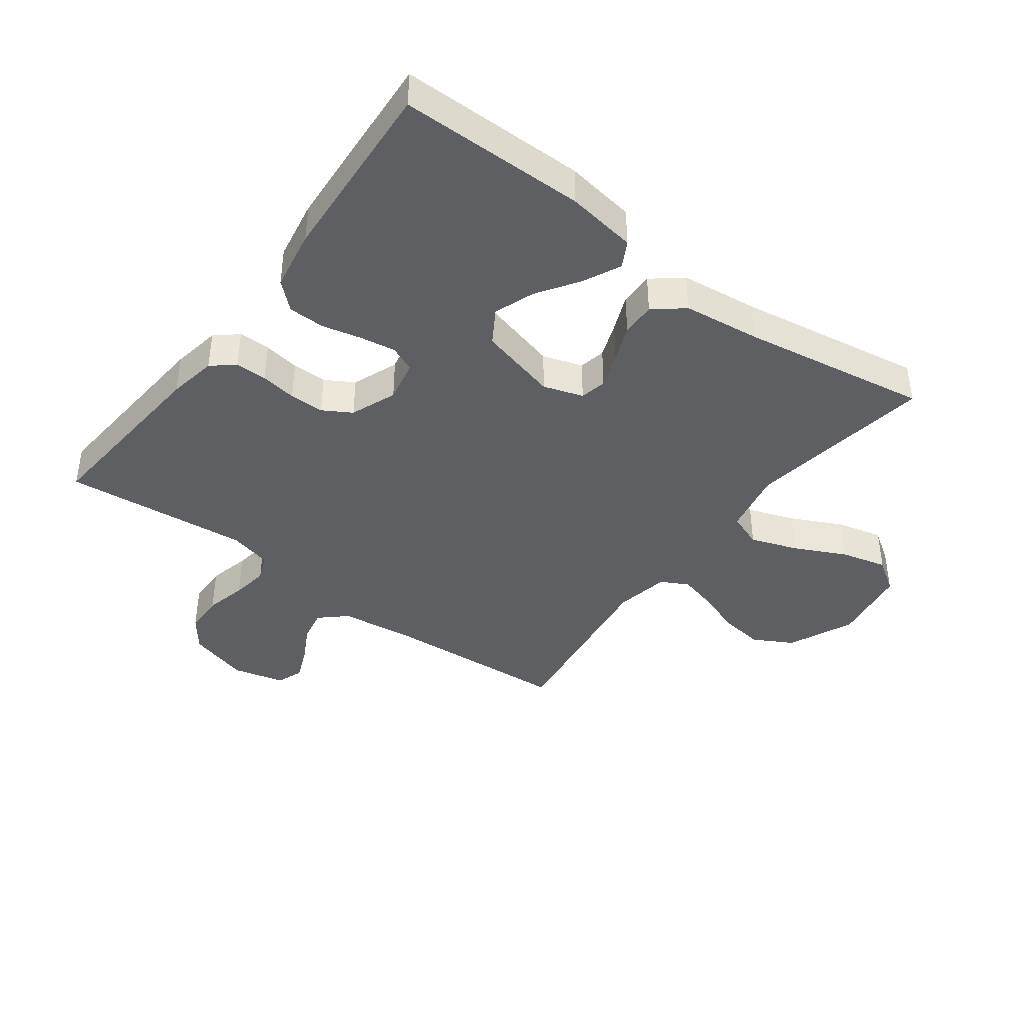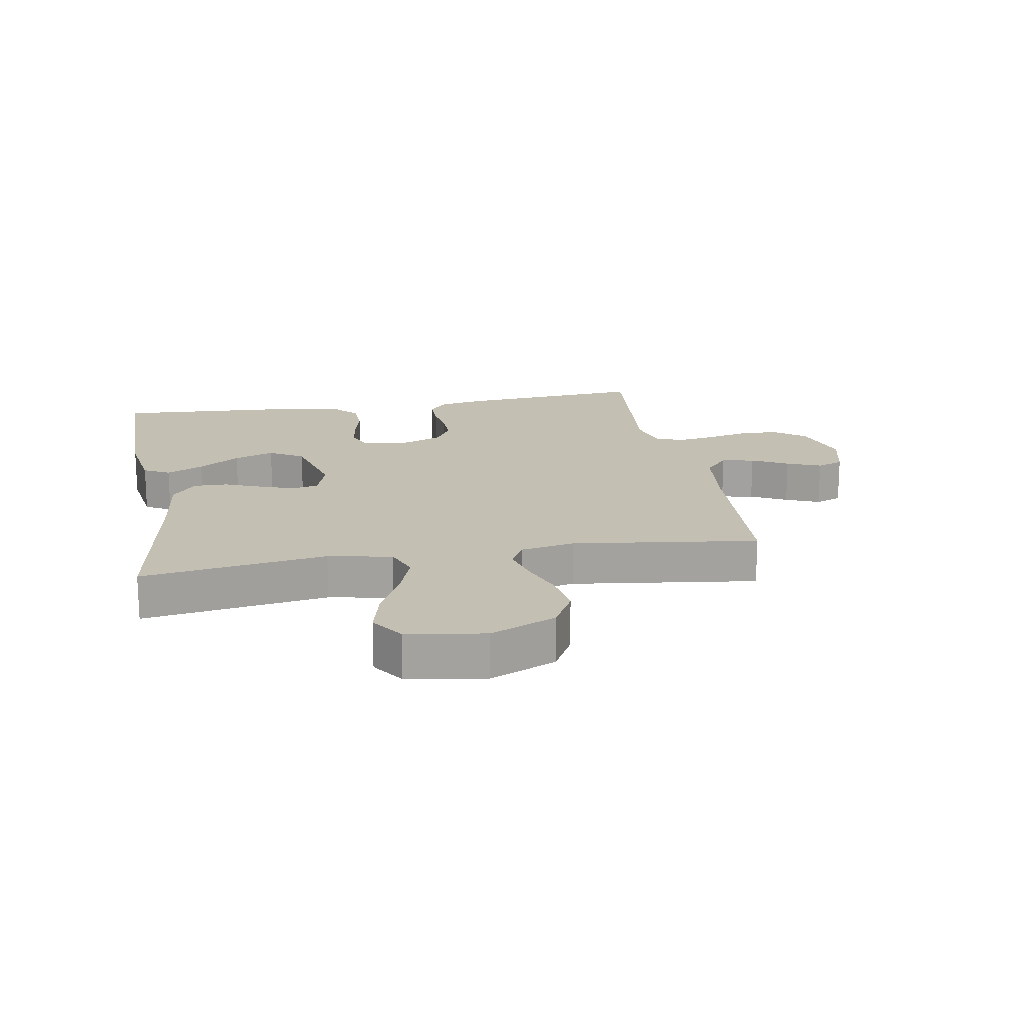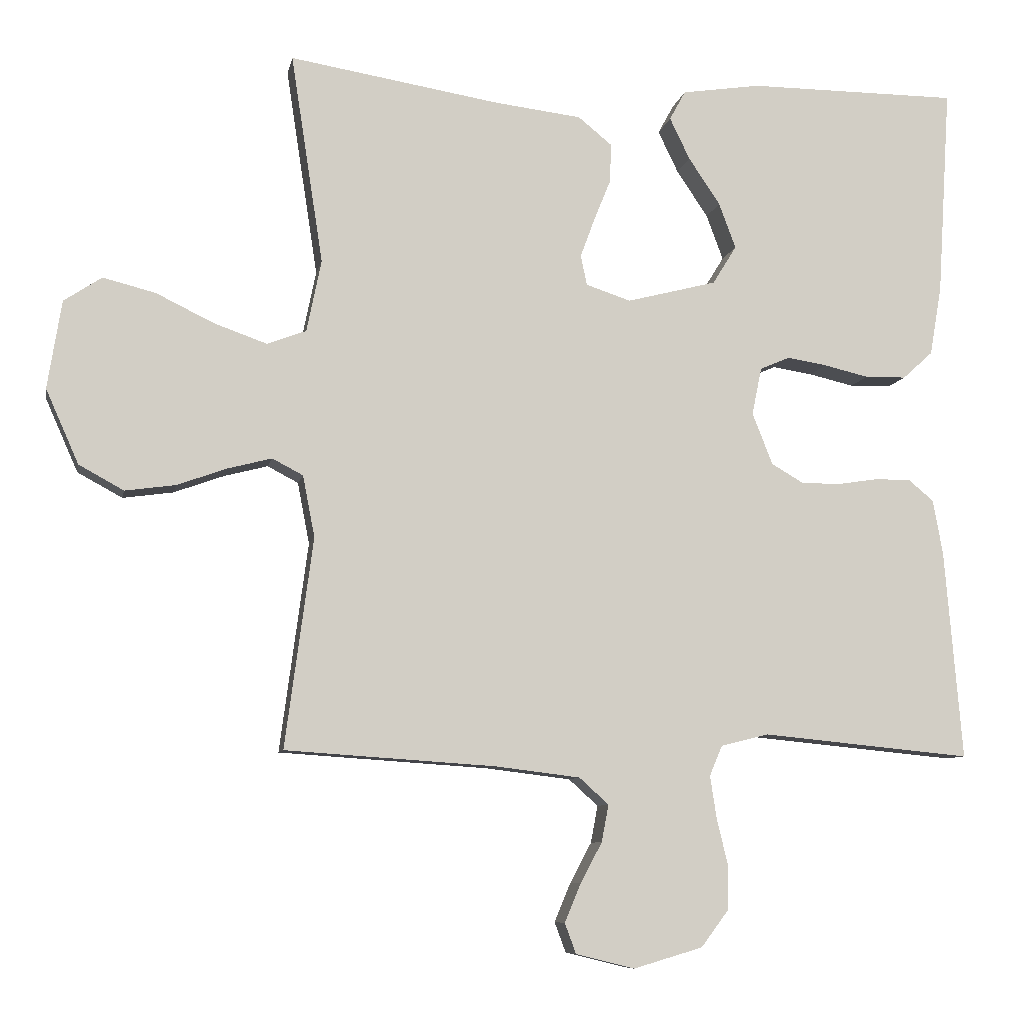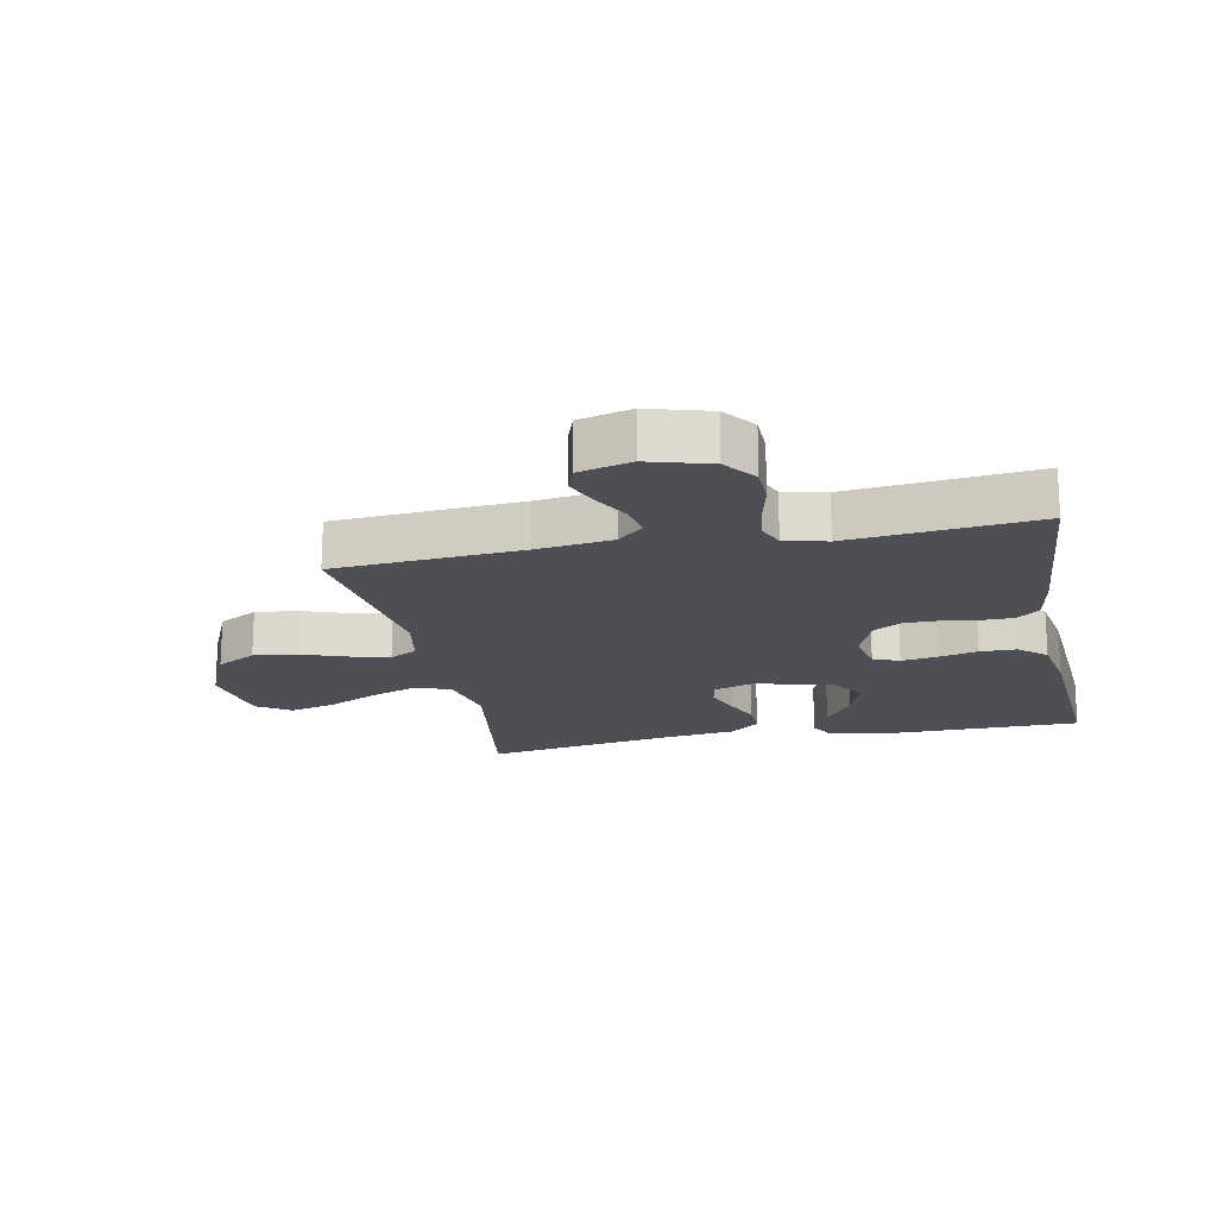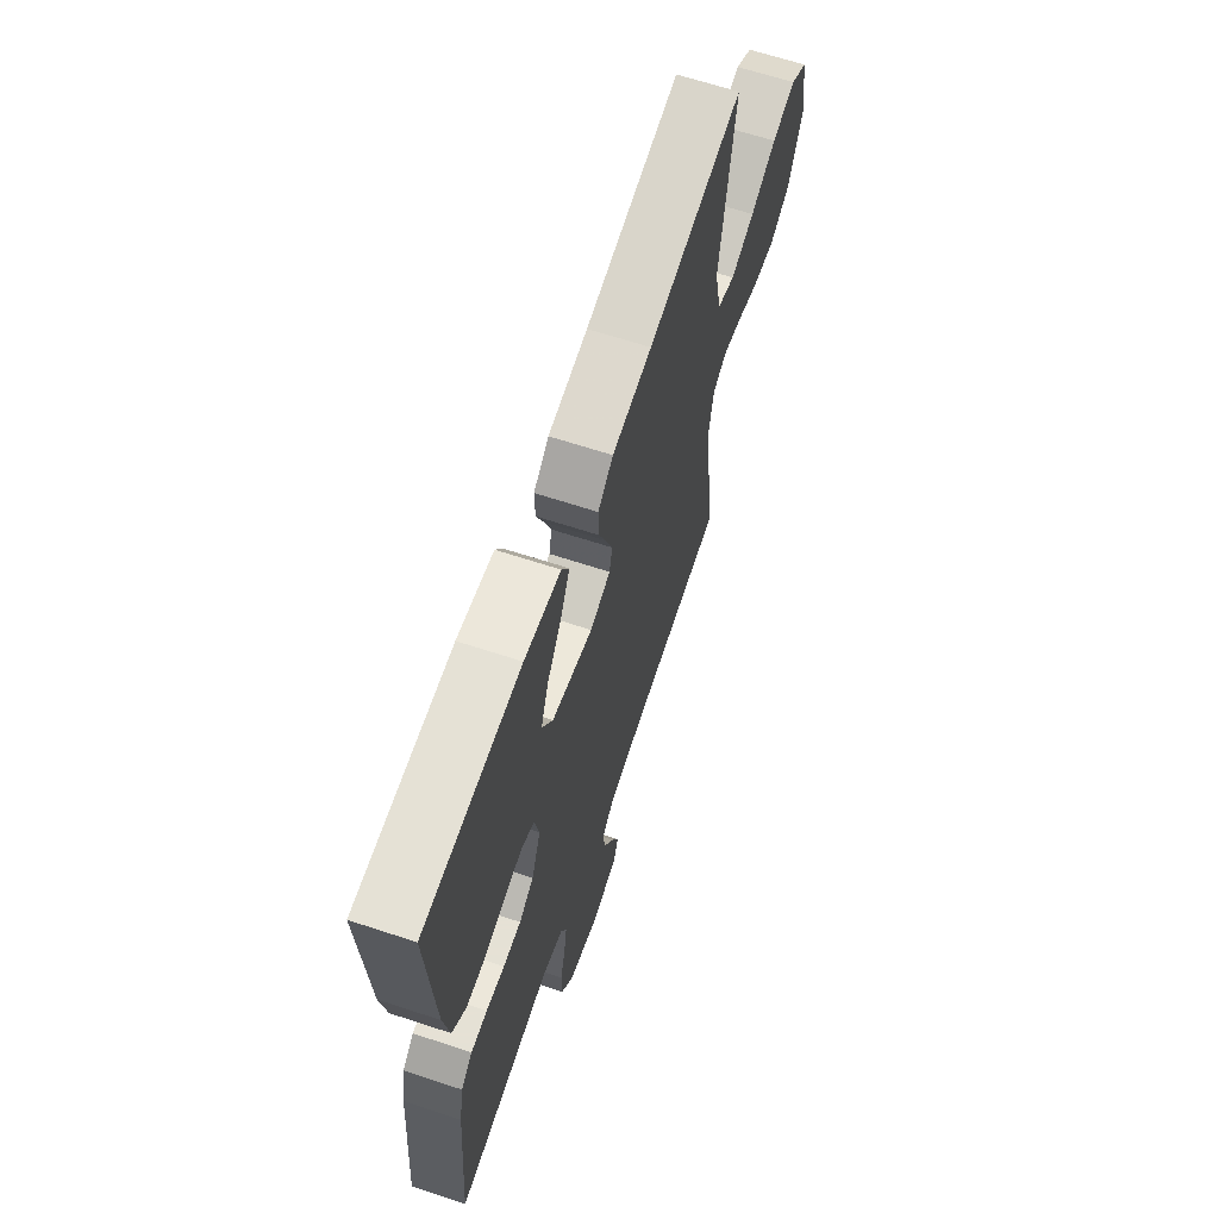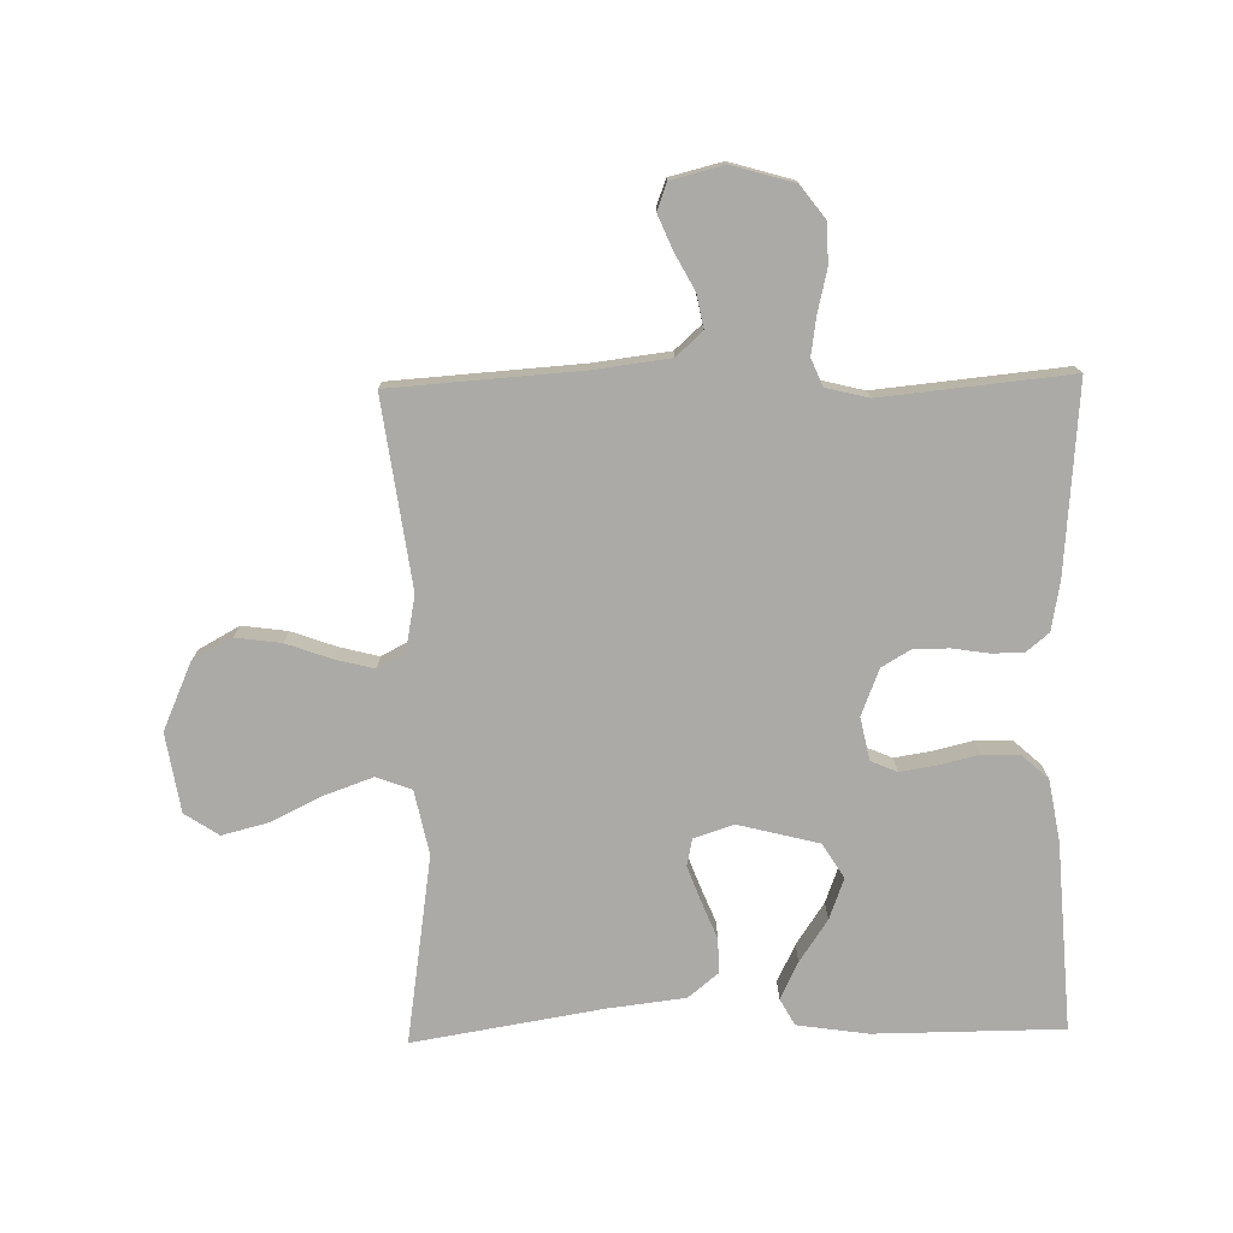
<metadata>
{"format":"obj","ext":"obj","renderer":"f3d","projection":"perspective","resolution":1024,"background":"white","views":[{"elev":-40.8,"azim":-36.7,"up":"+Y"},{"elev":17.7,"azim":79.9,"up":"+Y"},{"elev":-8.2,"azim":169.1,"up":"+Z"},{"elev":-18.4,"azim":-168.4,"up":"+Y"},{"elev":64.9,"azim":-71.6,"up":"+Z"},{"elev":-75.9,"azim":-178.7,"up":"+Y"}]}
</metadata>
<code>
v -0.5 0.07 -0.5
v -0.475 0.07 -0.2
v -0.461 0.07 -0.122
v -0.425 0.07 -0.092
v -0.374 0.07 -0.092
v -0.316 0.07 -0.101
v -0.26 0.07 -0.101
v -0.214 0.07 -0.074
v -0.185 0.07 0
v -0.199 0.07 0.068
v -0.241 0.07 0.086
v -0.298 0.07 0.077
v -0.362 0.07 0.062
v -0.421 0.07 0.063
v -0.464 0.07 0.102
v -0.481 0.07 0.2
v -0.5 0.07 0.5
v -0.2 0.07 0.501
v -0.087 0.07 0.484
v -0.064 0.07 0.442
v -0.093 0.07 0.382
v -0.138 0.07 0.315
v -0.162 0.07 0.25
v -0.128 0.07 0.195
v 0 0.07 0.162
v 0.064 0.07 0.183
v 0.073 0.07 0.226
v 0.052 0.07 0.283
v 0.028 0.07 0.342
v 0.027 0.07 0.397
v 0.075 0.07 0.436
v 0.2 0.07 0.451
v 0.5 0.07 0.5
v 0.454 0.07 0.2
v 0.475 0.07 0.097
v 0.531 0.07 0.076
v 0.607 0.07 0.103
v 0.689 0.07 0.143
v 0.764 0.07 0.162
v 0.818 0.07 0.126
v 0.838 0.07 0
v 0.791 0.07 -0.106
v 0.727 0.07 -0.141
v 0.655 0.07 -0.131
v 0.583 0.07 -0.105
v 0.521 0.07 -0.089
v 0.477 0.07 -0.112
v 0.46 0.07 -0.2
v 0.5 0.07 -0.5
v 0.2 0.07 -0.52
v 0.078 0.07 -0.535
v 0.036 0.07 -0.573
v 0.046 0.07 -0.626
v 0.077 0.07 -0.684
v 0.1 0.07 -0.739
v 0.084 0.07 -0.782
v 0 0.07 -0.803
v -0.099 0.07 -0.774
v -0.138 0.07 -0.722
v -0.139 0.07 -0.658
v -0.123 0.07 -0.591
v -0.114 0.07 -0.531
v -0.132 0.07 -0.488
v -0.2 0.07 -0.471
v -0.5 0 -0.5
v -0.475 0 -0.2
v -0.461 0 -0.122
v -0.425 0 -0.092
v -0.374 0 -0.092
v -0.316 0 -0.101
v -0.26 0 -0.101
v -0.214 0 -0.074
v -0.185 0 0
v -0.199 0 0.068
v -0.241 0 0.086
v -0.298 0 0.077
v -0.362 0 0.062
v -0.421 0 0.063
v -0.464 0 0.102
v -0.481 0 0.2
v -0.5 0 0.5
v -0.2 0 0.501
v -0.087 0 0.484
v -0.064 0 0.442
v -0.093 0 0.382
v -0.138 0 0.315
v -0.162 0 0.25
v -0.128 0 0.195
v 0 0 0.162
v 0.064 0 0.183
v 0.073 0 0.226
v 0.052 0 0.283
v 0.028 0 0.342
v 0.027 0 0.397
v 0.075 0 0.436
v 0.2 0 0.451
v 0.5 0 0.5
v 0.454 0 0.2
v 0.475 0 0.097
v 0.531 0 0.076
v 0.607 0 0.103
v 0.689 0 0.143
v 0.764 0 0.162
v 0.818 0 0.126
v 0.838 0 0
v 0.791 0 -0.106
v 0.727 0 -0.141
v 0.655 0 -0.131
v 0.583 0 -0.105
v 0.521 0 -0.089
v 0.477 0 -0.112
v 0.46 0 -0.2
v 0.5 0 -0.5
v 0.2 0 -0.52
v 0.078 0 -0.535
v 0.036 0 -0.573
v 0.046 0 -0.626
v 0.077 0 -0.684
v 0.1 0 -0.739
v 0.084 0 -0.782
v 0 0 -0.803
v -0.099 0 -0.774
v -0.138 0 -0.722
v -0.139 0 -0.658
v -0.123 0 -0.591
v -0.114 0 -0.531
v -0.132 0 -0.488
v -0.2 0 -0.471
f 58 59 60 61
f 58 61 62
f 57 58 62
f 56 57 62 63
f 53 54 55 56
f 48 49 50
f 47 48 50 51
f 42 43 44 45
f 42 45 46
f 41 42 46
f 40 41 46
f 37 38 39 40
f 36 37 40 46
f 35 36 46 47
f 32 33 34
f 28 29 30 31
f 27 28 31 32
f 26 27 32 34
f 19 20 21 22
f 19 22 23
f 18 19 23
f 17 18 23
f 16 17 23 24
f 12 13 14 15
f 11 12 15 16
f 10 11 16 24
f 3 4 5 6
f 3 6 7
f 64 1 2 3
f 63 64 3 7
f 53 56 63 7
f 35 47 51 52
f 26 34 35 52
f 25 26 52
f 10 24 25 52
f 9 10 52 53
f 8 9 53
f 7 8 53
f 125 124 123 122
f 126 125 122
f 126 122 121
f 127 126 121 120
f 120 119 118 117
f 114 113 112
f 115 114 112 111
f 109 108 107 106
f 110 109 106
f 110 106 105
f 110 105 104
f 104 103 102 101
f 110 104 101 100
f 111 110 100 99
f 98 97 96
f 95 94 93 92
f 96 95 92 91
f 98 96 91 90
f 86 85 84 83
f 87 86 83
f 87 83 82
f 87 82 81
f 88 87 81 80
f 79 78 77 76
f 80 79 76 75
f 88 80 75 74
f 70 69 68 67
f 71 70 67
f 67 66 65 128
f 71 67 128 127
f 71 127 120 117
f 116 115 111 99
f 116 99 98 90
f 116 90 89
f 116 89 88 74
f 117 116 74 73
f 117 73 72
f 117 72 71
f 1 65 66 2
f 2 66 67 3
f 3 67 68 4
f 4 68 69 5
f 5 69 70 6
f 6 70 71 7
f 7 71 72 8
f 8 72 73 9
f 9 73 74 10
f 10 74 75 11
f 11 75 76 12
f 12 76 77 13
f 13 77 78 14
f 14 78 79 15
f 15 79 80 16
f 16 80 81 17
f 17 81 82 18
f 18 82 83 19
f 19 83 84 20
f 20 84 85 21
f 21 85 86 22
f 22 86 87 23
f 23 87 88 24
f 24 88 89 25
f 25 89 90 26
f 26 90 91 27
f 27 91 92 28
f 28 92 93 29
f 29 93 94 30
f 30 94 95 31
f 31 95 96 32
f 32 96 97 33
f 33 97 98 34
f 34 98 99 35
f 35 99 100 36
f 36 100 101 37
f 37 101 102 38
f 38 102 103 39
f 39 103 104 40
f 40 104 105 41
f 41 105 106 42
f 42 106 107 43
f 43 107 108 44
f 44 108 109 45
f 45 109 110 46
f 46 110 111 47
f 47 111 112 48
f 48 112 113 49
f 49 113 114 50
f 50 114 115 51
f 51 115 116 52
f 52 116 117 53
f 53 117 118 54
f 54 118 119 55
f 55 119 120 56
f 56 120 121 57
f 57 121 122 58
f 58 122 123 59
f 59 123 124 60
f 60 124 125 61
f 61 125 126 62
f 62 126 127 63
f 63 127 128 64
f 64 128 65 1

</code>
